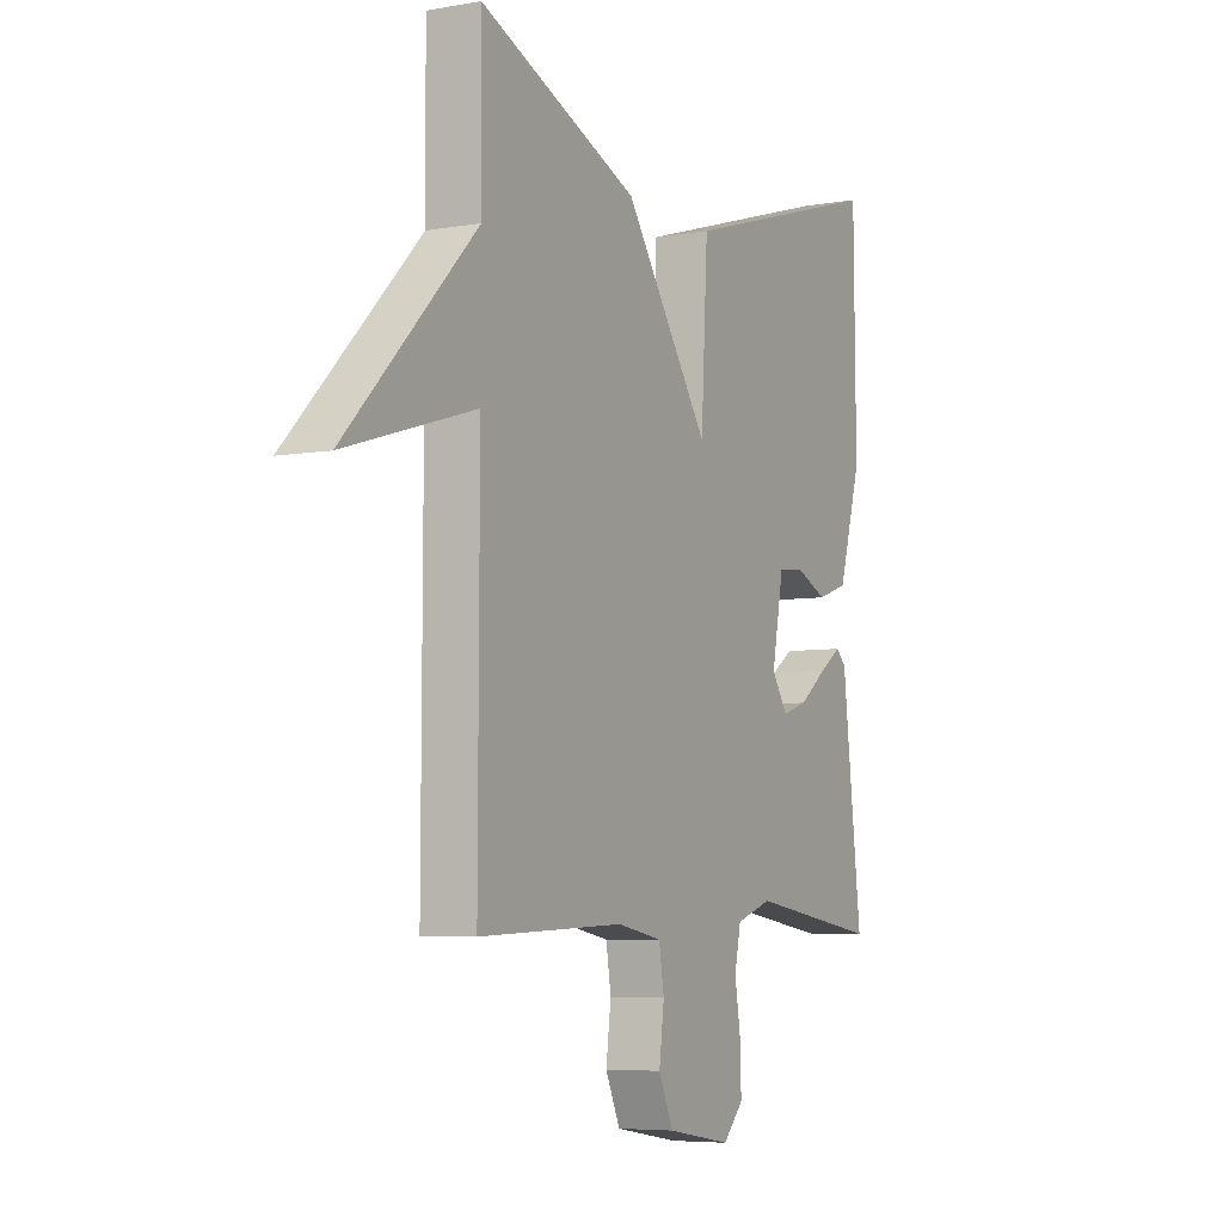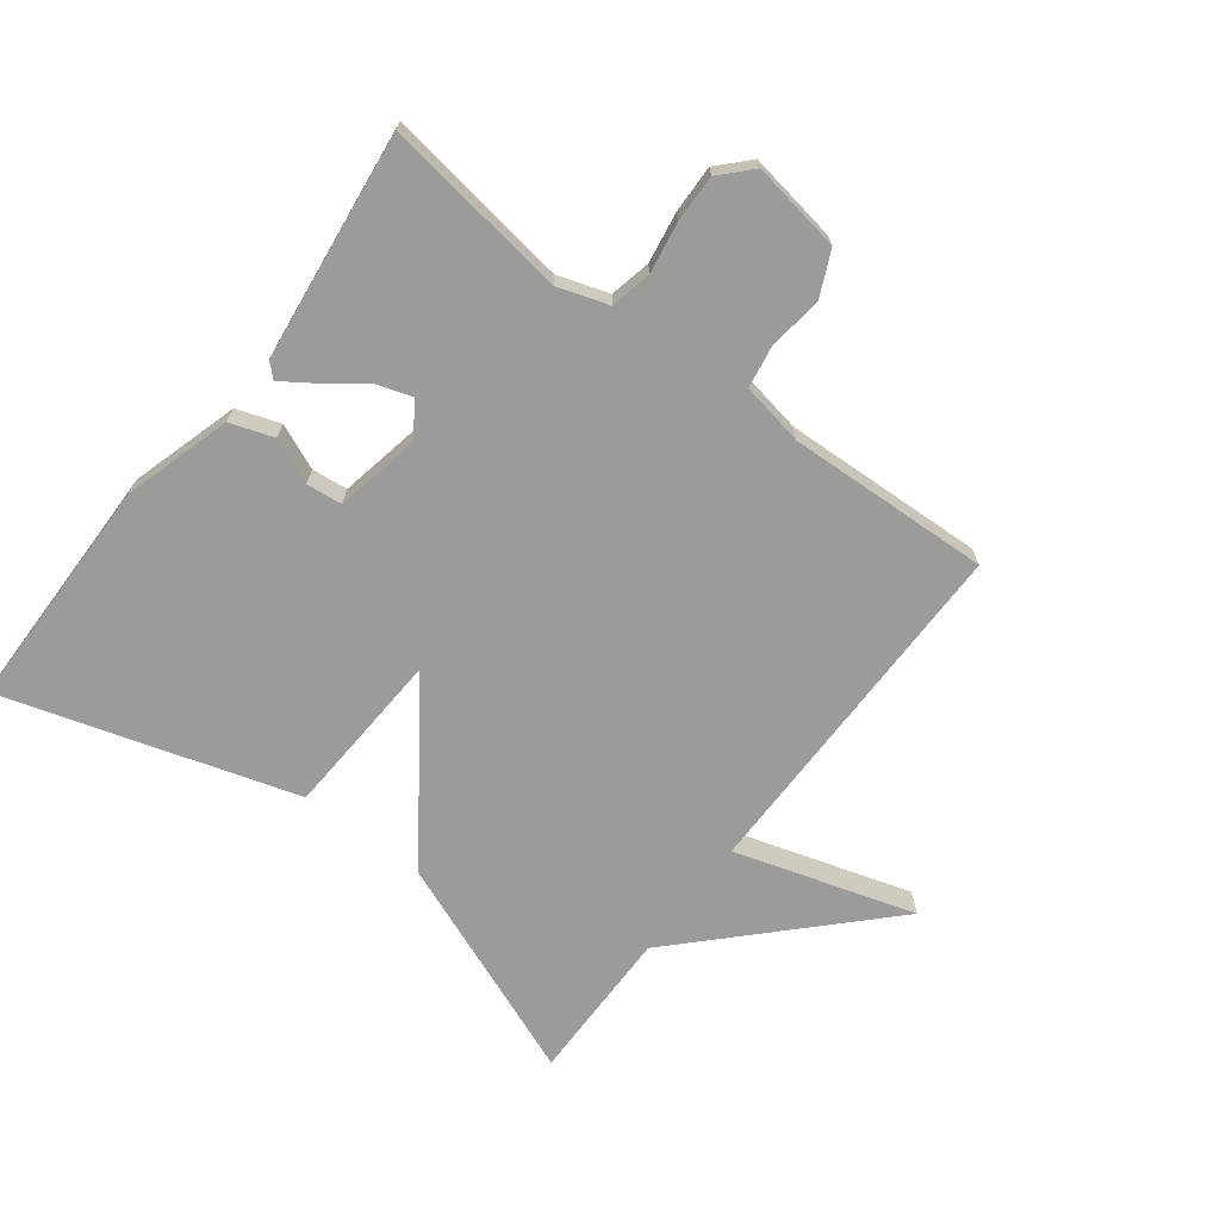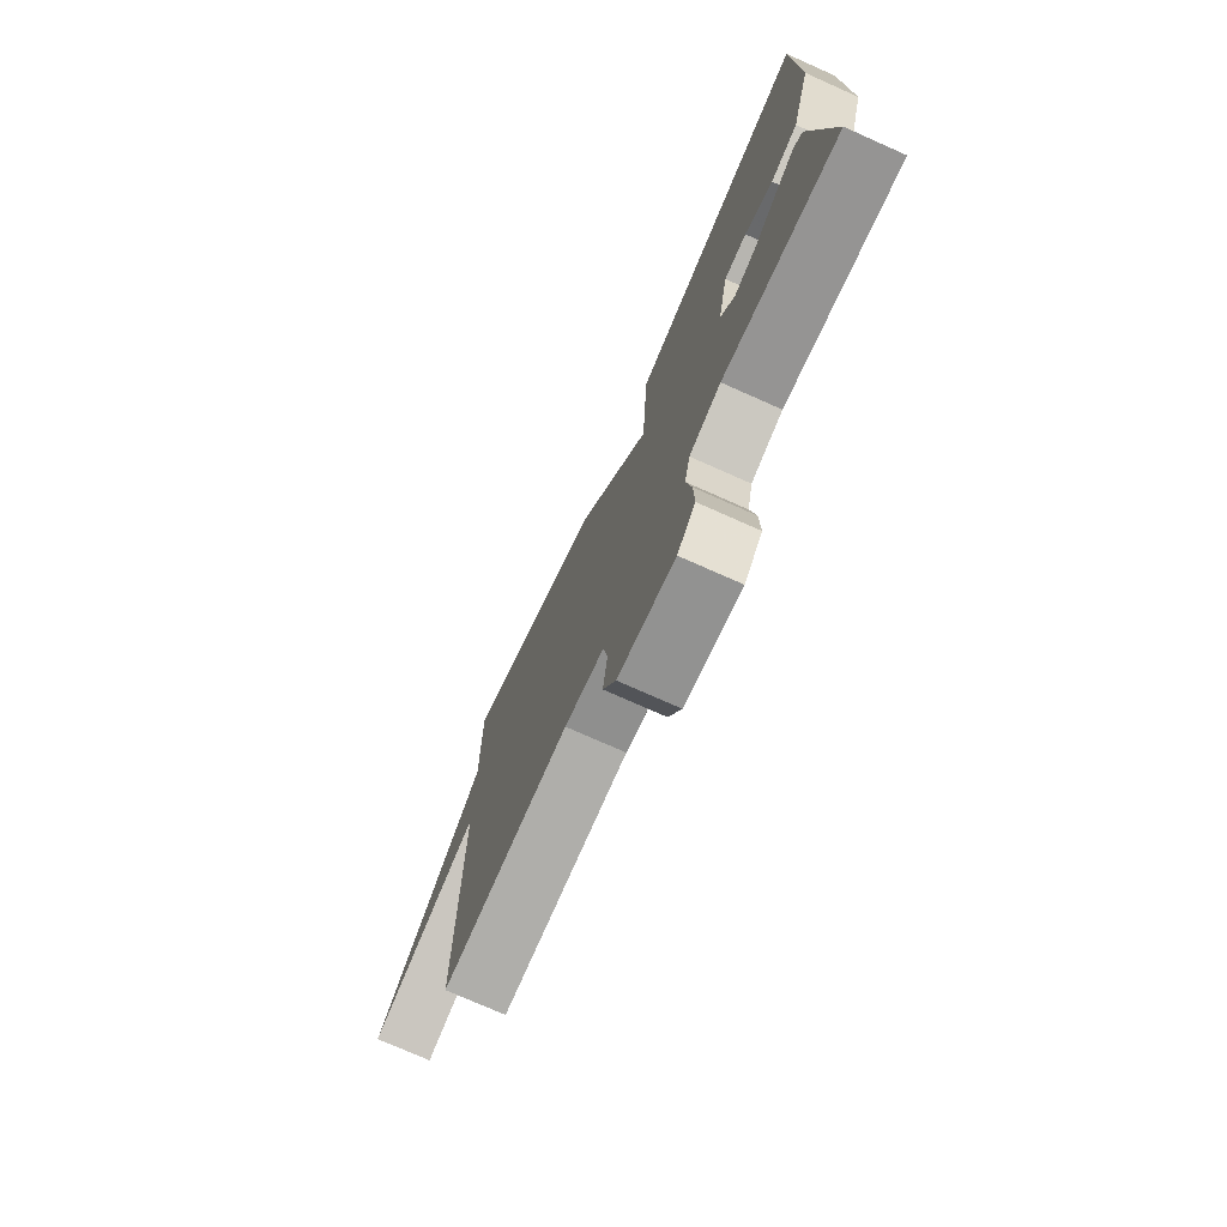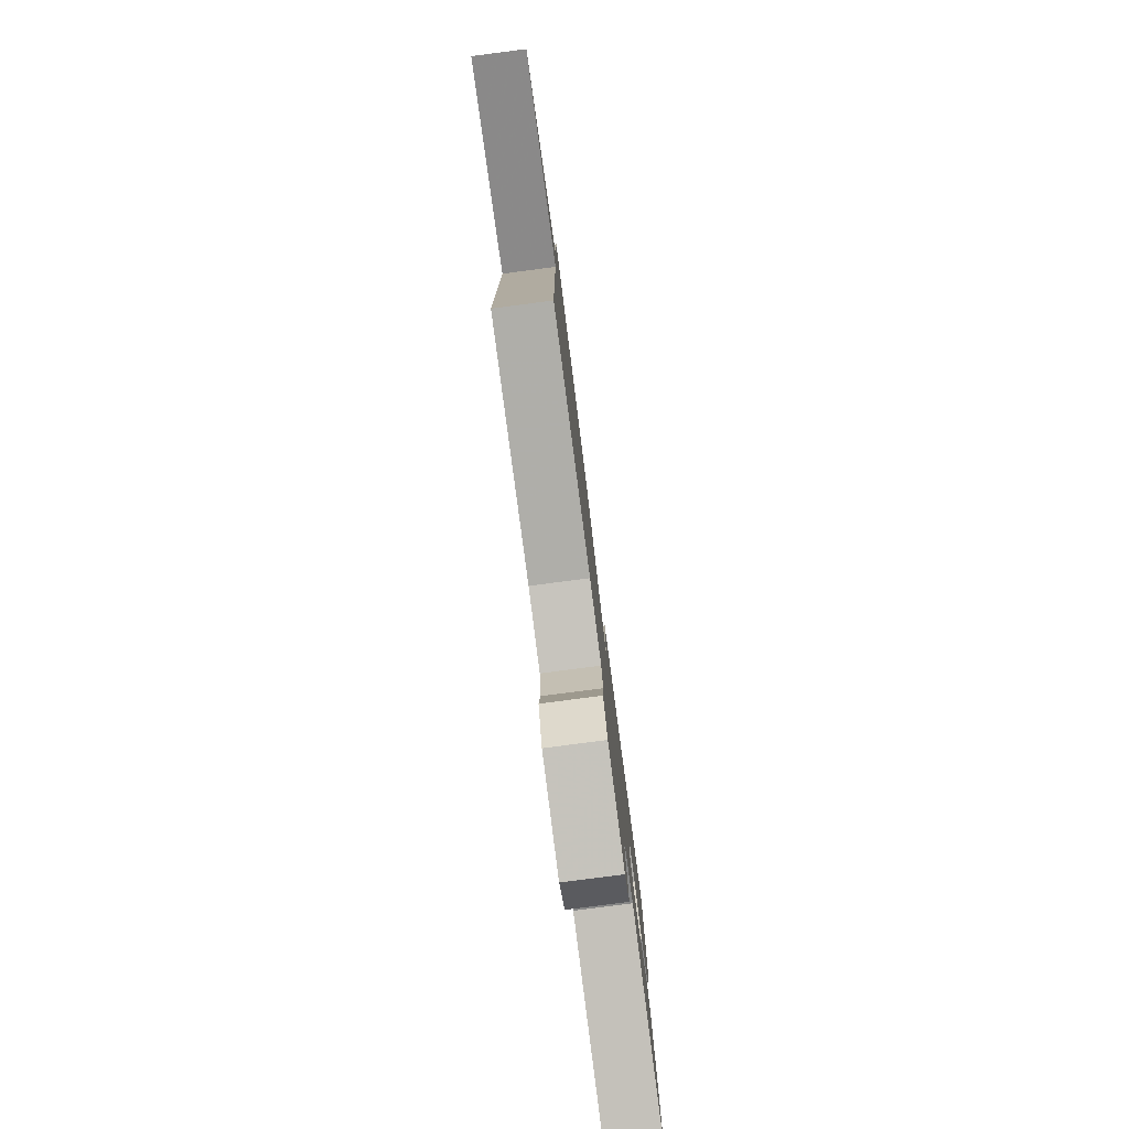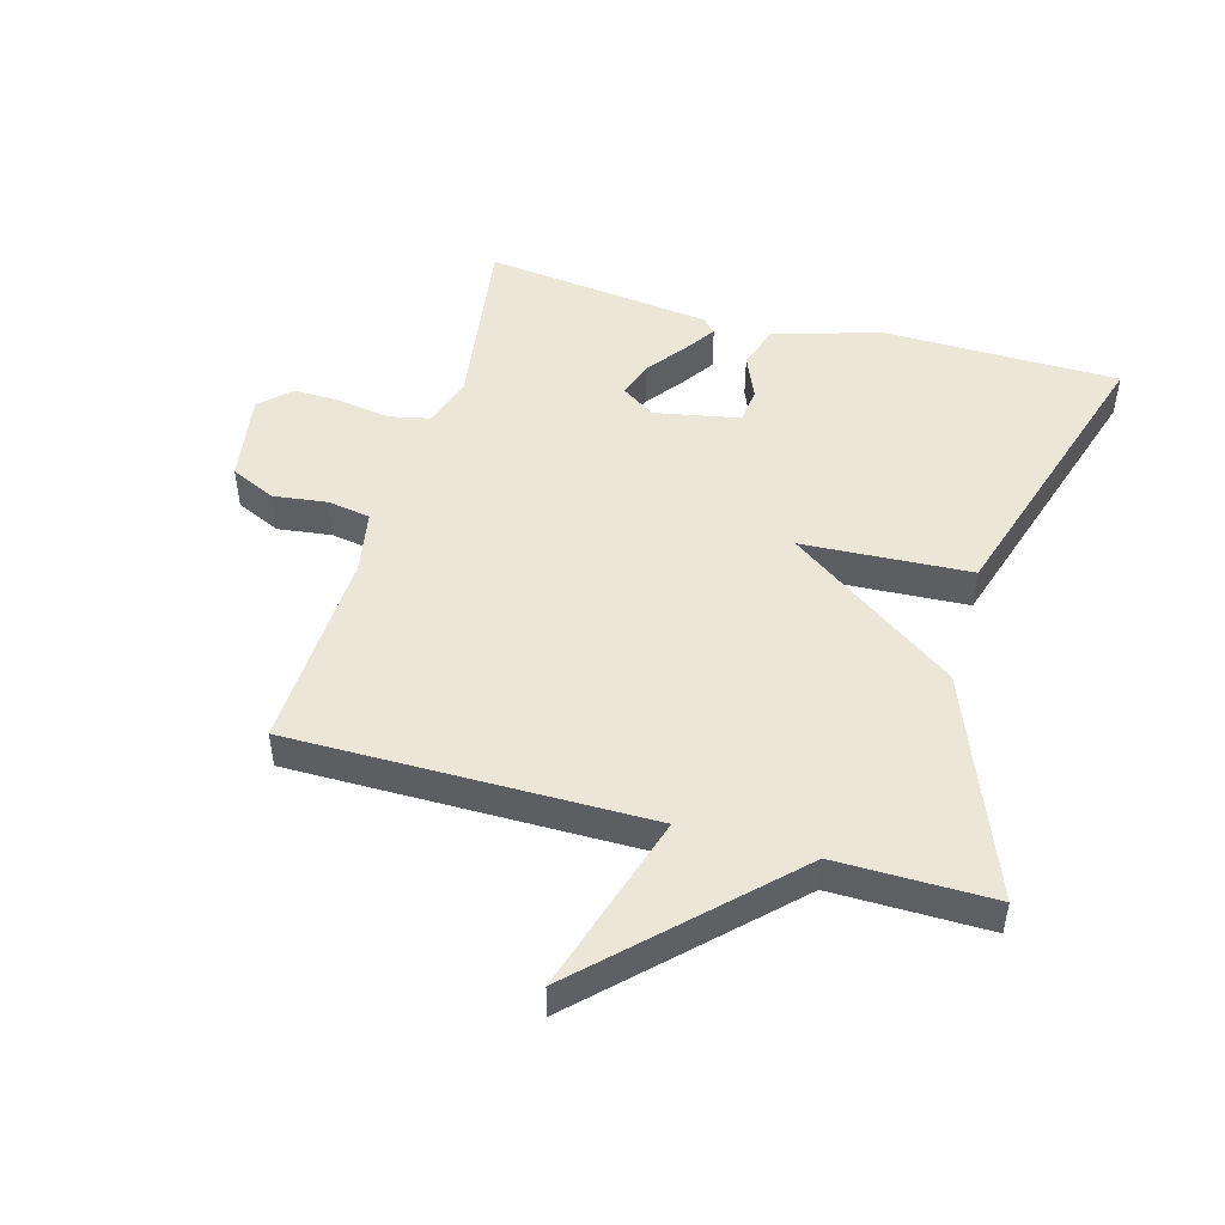
<metadata>
{"format":"obj","ext":"obj","renderer":"f3d","projection":"perspective","resolution":1024,"background":"white","views":[{"elev":-6.0,"azim":-61.9,"up":"+Z"},{"elev":-69.6,"azim":142.8,"up":"+Y"},{"elev":-75.3,"azim":66.0,"up":"+Z"},{"elev":-79.8,"azim":-82.6,"up":"+Z"},{"elev":48.7,"azim":-74.2,"up":"+Y"}]}
</metadata>
<code>
v 0.5 0.07 0.5
v 0.504 0.07 0.132
v 0.454 0.07 -0.036
v 0.386 0.07 -0.059
v 0.316 0.07 -0.029
v 0.26 0.07 -0.035
v 0.234 0.07 -0.168
v 0.269 0.07 -0.22
v 0.325 0.07 -0.202
v 0.386 0.07 -0.156
v 0.435 0.07 -0.123
v 0.457 0.07 -0.144
v 0.5 0.07 -0.5
v 0.211 0.07 -0.458
v 0.132 0.07 -0.484
v 0.118 0.07 -0.548
v 0.131 0.07 -0.628
v 0.133 0.07 -0.702
v 0.088 0.07 -0.749
v -0.053 0.07 -0.726
v -0.085 0.07 -0.656
v -0.074 0.07 -0.572
v -0.085 0.07 -0.505
v -0.183 0.07 -0.487
v -0.5 0.07 -0.5
v -0.498 0.07 0.057
v -0.779 0.07 -0.028
v -0.498 0.07 0.257
v -0.5 0.07 0.5
v -0.154 0.07 0.362
v 0.031 0.07 0.1
v 0.046 0.07 0.362
v 0.5 0 0.5
v 0.504 0 0.132
v 0.454 0 -0.036
v 0.386 0 -0.059
v 0.316 0 -0.029
v 0.26 0 -0.035
v 0.234 0 -0.168
v 0.269 0 -0.22
v 0.325 0 -0.202
v 0.386 0 -0.156
v 0.435 0 -0.123
v 0.457 0 -0.144
v 0.5 0 -0.5
v 0.211 0 -0.458
v 0.132 0 -0.484
v 0.118 0 -0.548
v 0.131 0 -0.628
v 0.133 0 -0.702
v 0.088 0 -0.749
v -0.053 0 -0.726
v -0.085 0 -0.656
v -0.074 0 -0.572
v -0.085 0 -0.505
v -0.183 0 -0.487
v -0.5 0 -0.5
v -0.498 0 0.057
v -0.779 0 -0.028
v -0.498 0 0.257
v -0.5 0 0.5
v -0.154 0 0.362
v 0.031 0 0.1
v 0.046 0 0.362
f 3 4 5
f 2 3 5
f 1 2 5
f 32 1 5
f 31 32 5
f 28 29 30 31
f 28 31 5 6
f 26 27 28
f 26 28 6 7
f 26 7 8
f 25 26 8
f 24 25 8
f 23 24 8 9
f 22 23 9
f 20 21 22
f 19 20 22
f 18 19 22
f 17 18 22
f 16 17 22
f 15 16 22
f 10 11 12
f 9 10 12
f 22 9 12
f 15 22 12
f 14 15 12
f 12 13 14
f 37 36 35
f 37 35 34
f 37 34 33
f 37 33 64
f 37 64 63
f 63 62 61 60
f 38 37 63 60
f 60 59 58
f 39 38 60 58
f 40 39 58
f 40 58 57
f 40 57 56
f 41 40 56 55
f 41 55 54
f 54 53 52
f 54 52 51
f 54 51 50
f 54 50 49
f 54 49 48
f 54 48 47
f 44 43 42
f 44 42 41
f 44 41 54
f 44 54 47
f 44 47 46
f 46 45 44
f 1 33 34 2
f 2 34 35 3
f 3 35 36 4
f 4 36 37 5
f 5 37 38 6
f 6 38 39 7
f 7 39 40 8
f 8 40 41 9
f 9 41 42 10
f 10 42 43 11
f 11 43 44 12
f 12 44 45 13
f 13 45 46 14
f 14 46 47 15
f 15 47 48 16
f 16 48 49 17
f 17 49 50 18
f 18 50 51 19
f 19 51 52 20
f 20 52 53 21
f 21 53 54 22
f 22 54 55 23
f 23 55 56 24
f 24 56 57 25
f 25 57 58 26
f 26 58 59 27
f 27 59 60 28
f 28 60 61 29
f 29 61 62 30
f 30 62 63 31
f 31 63 64 32
f 32 64 33 1

</code>
